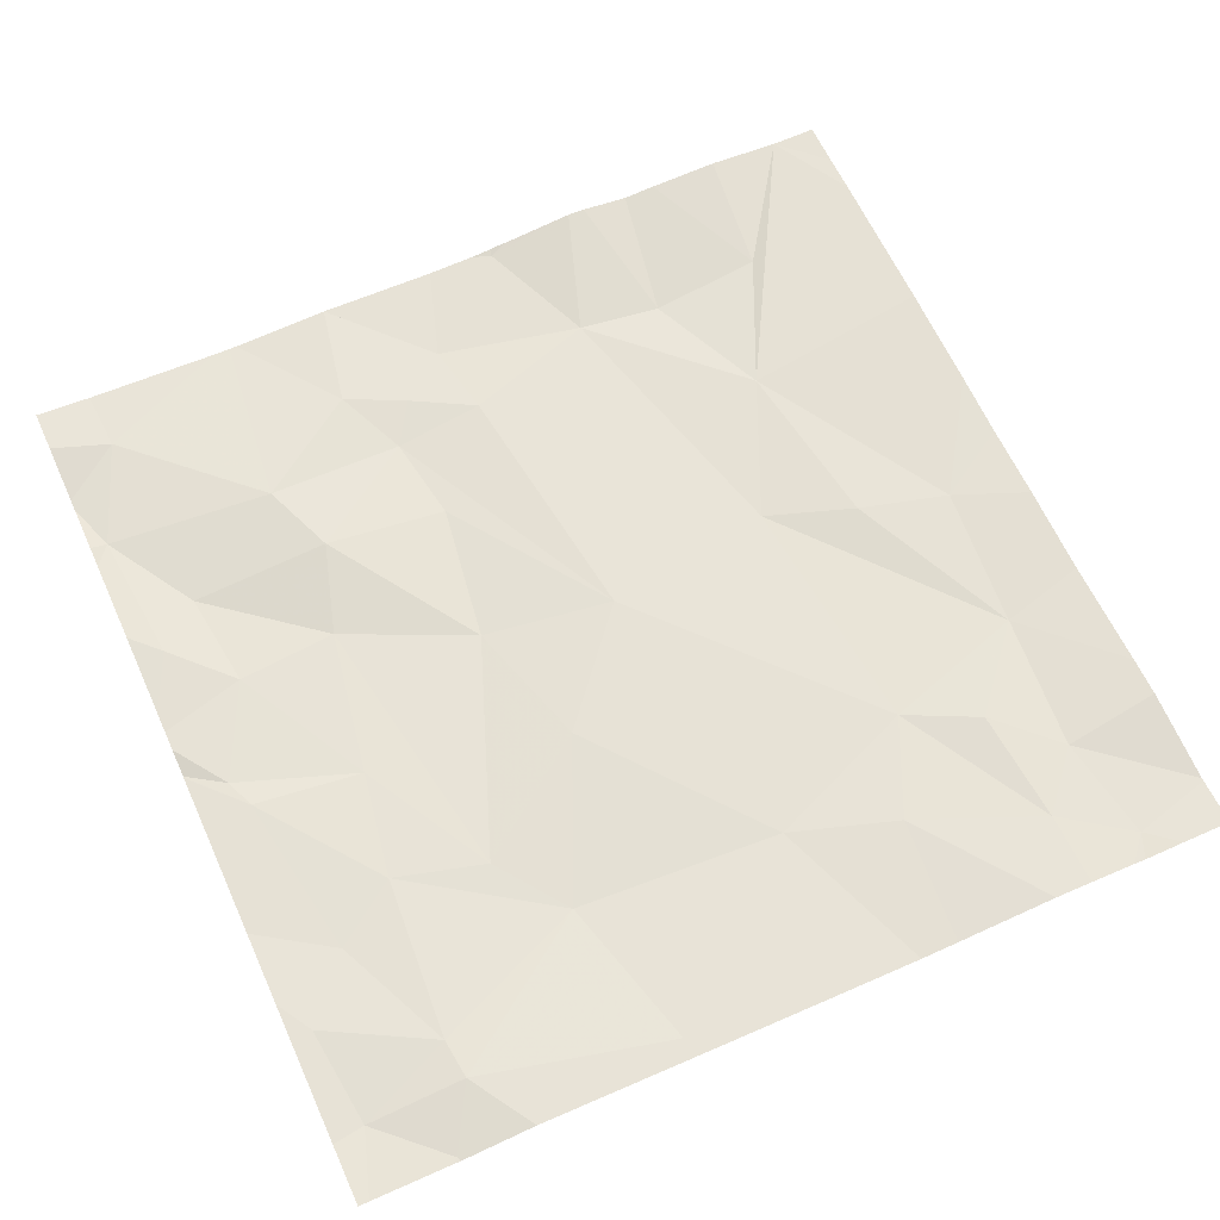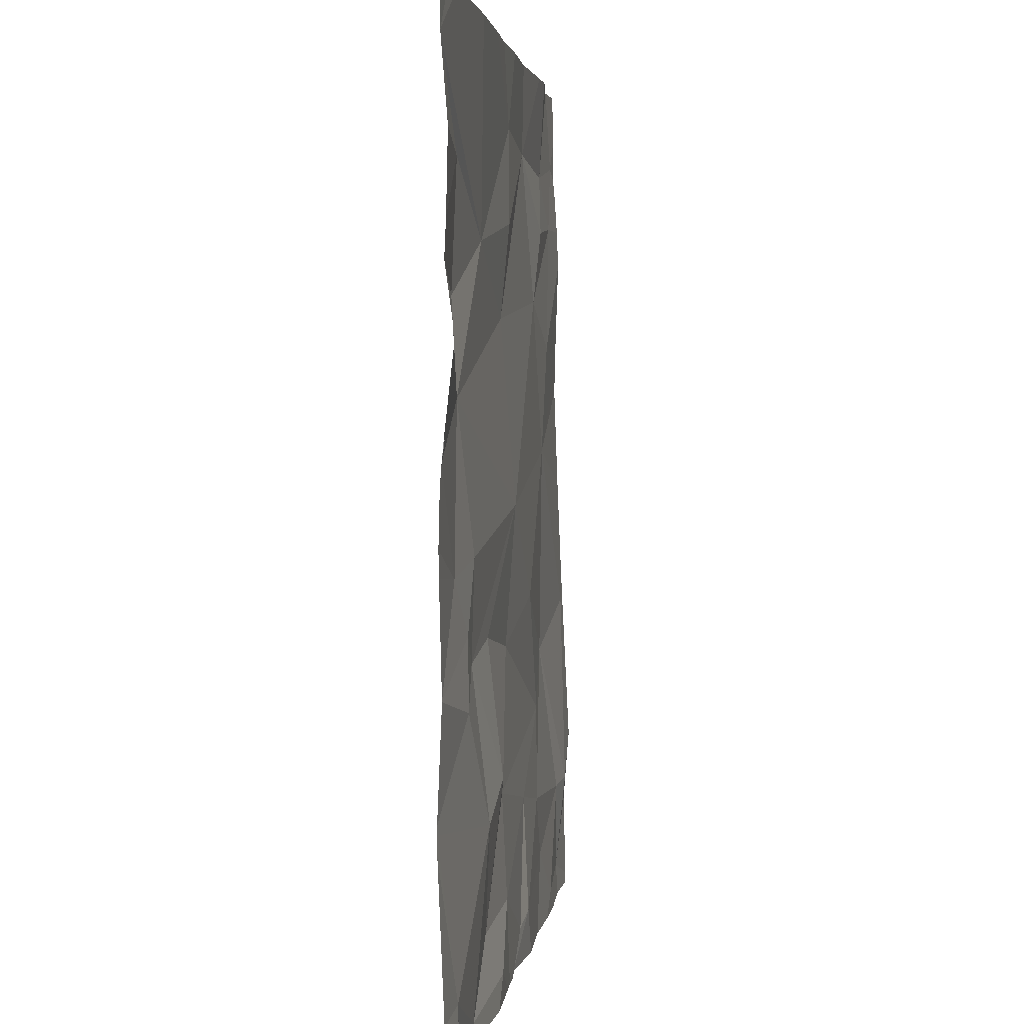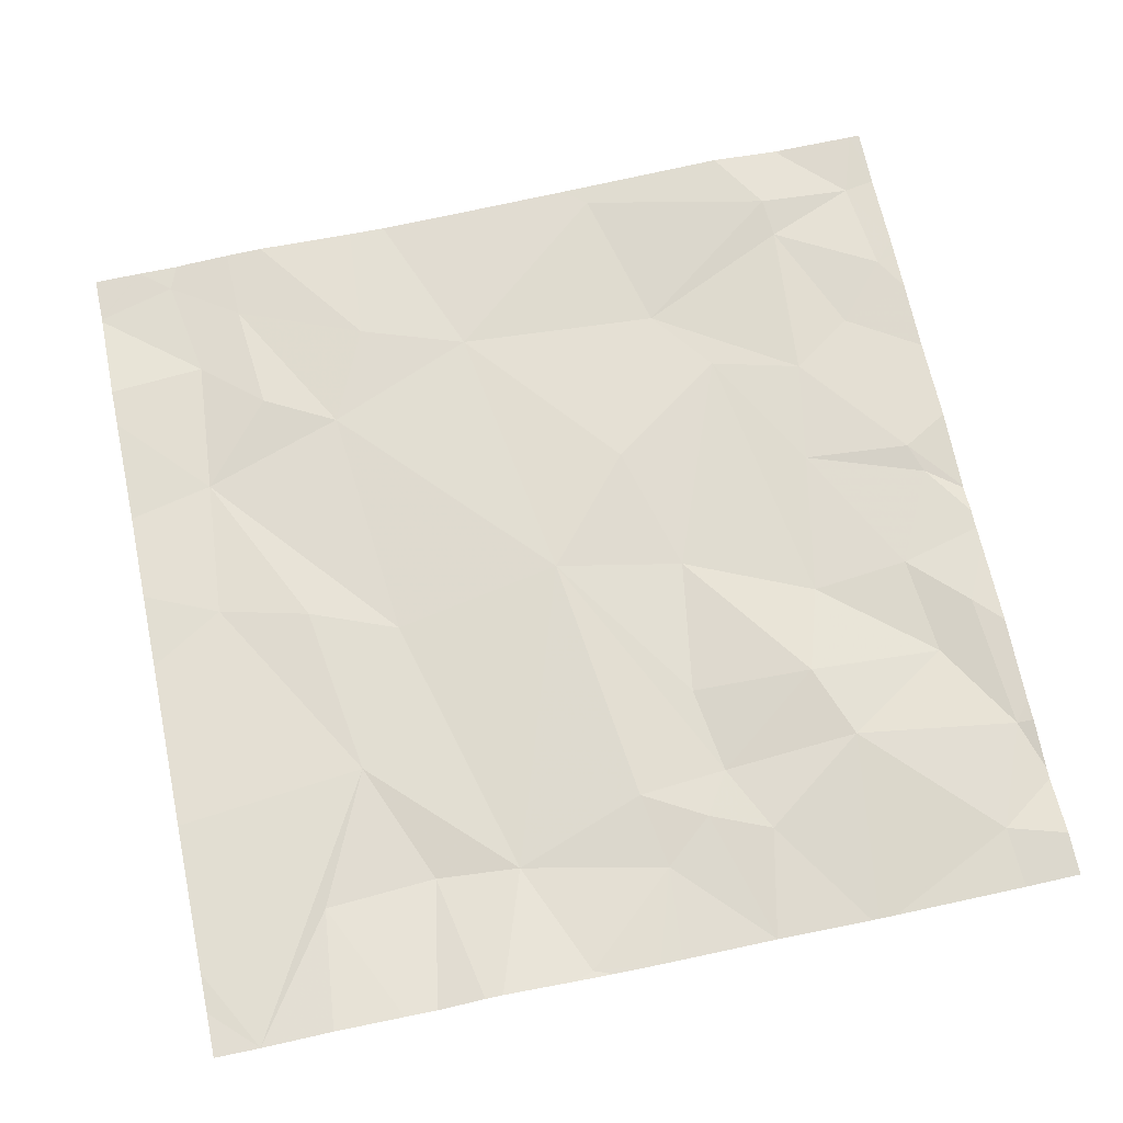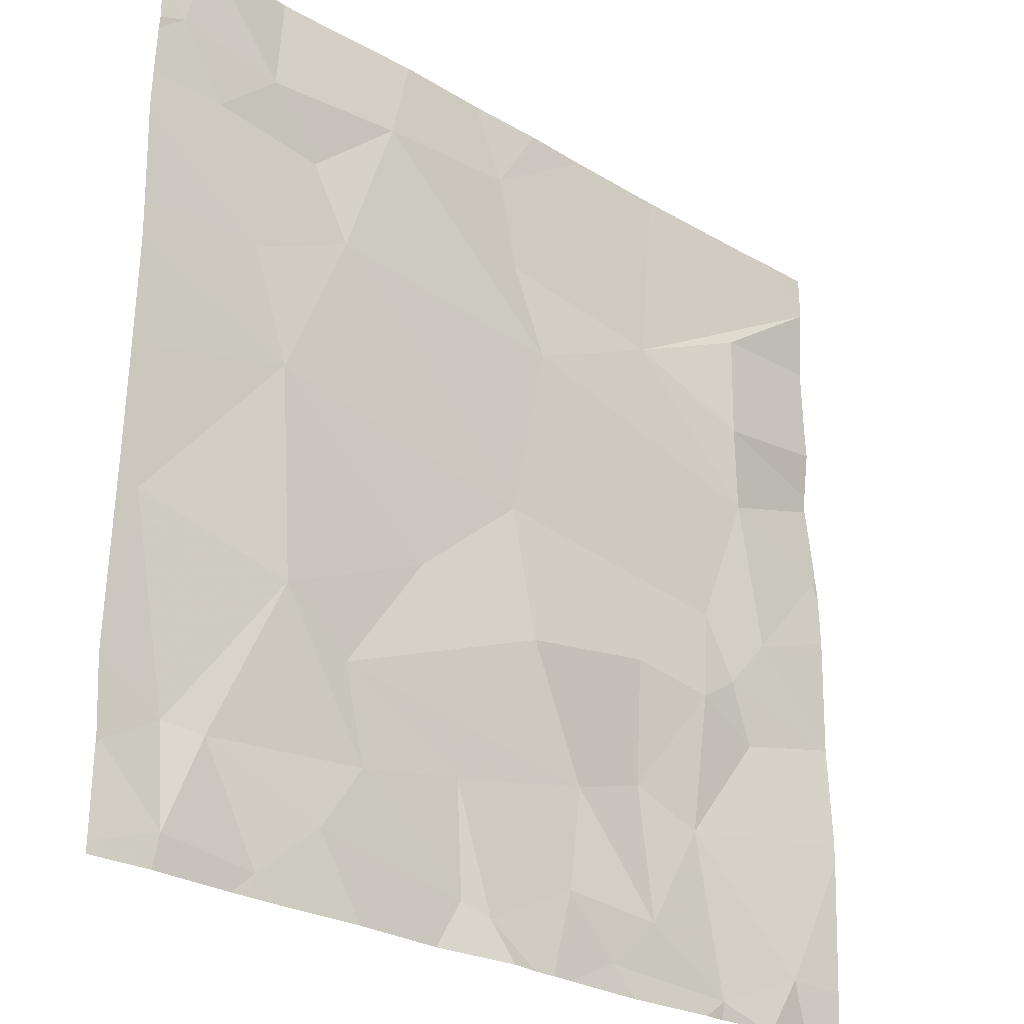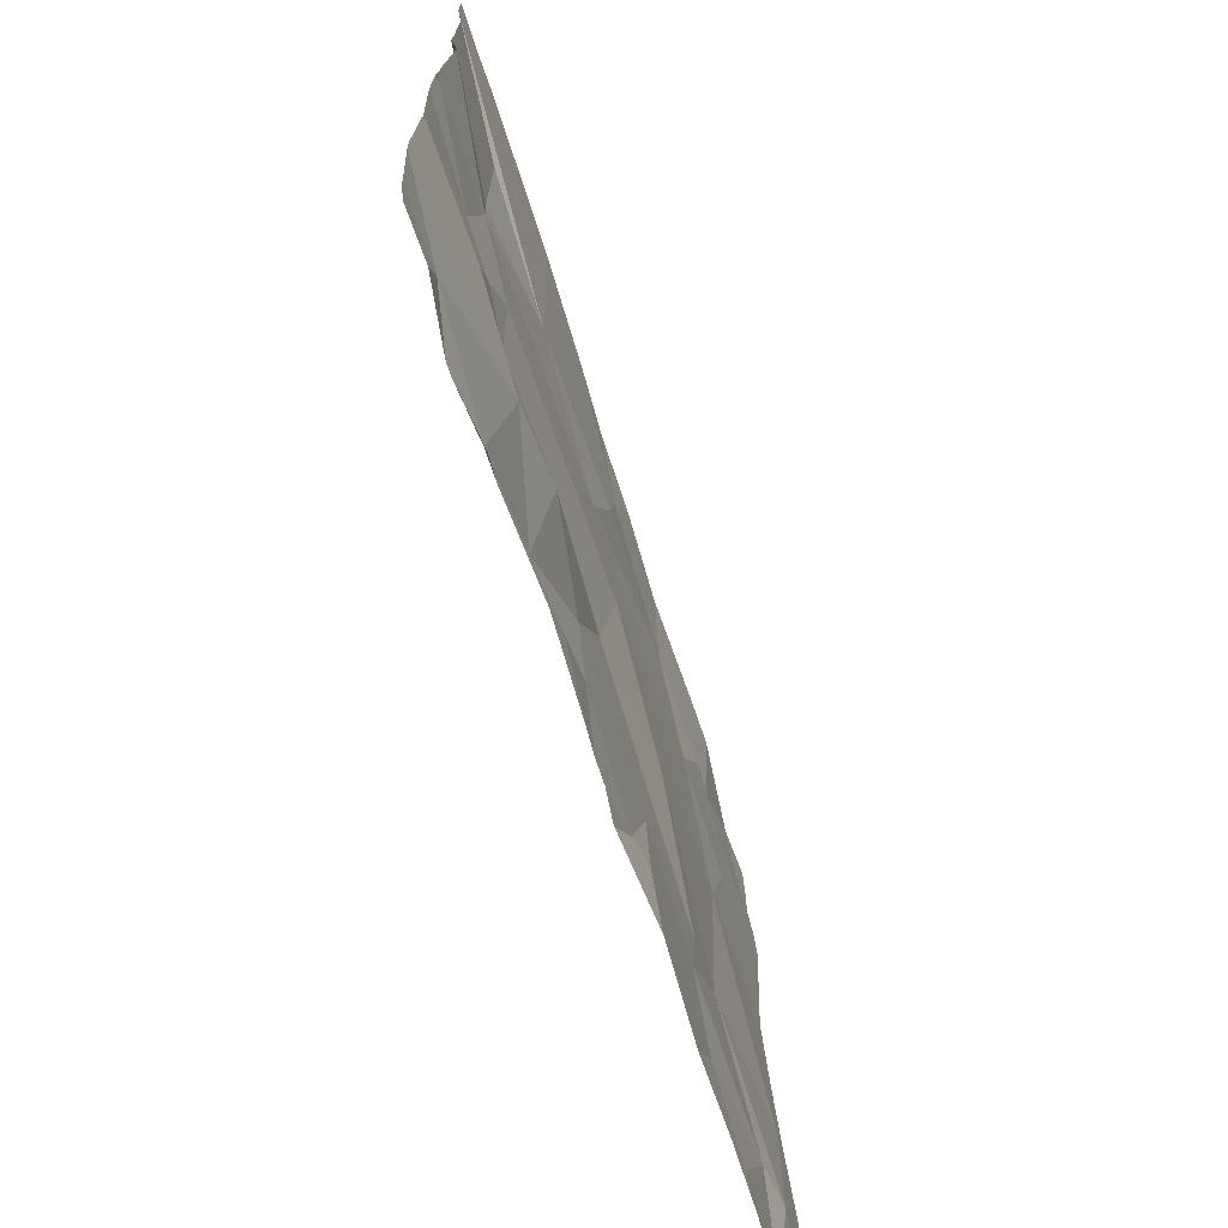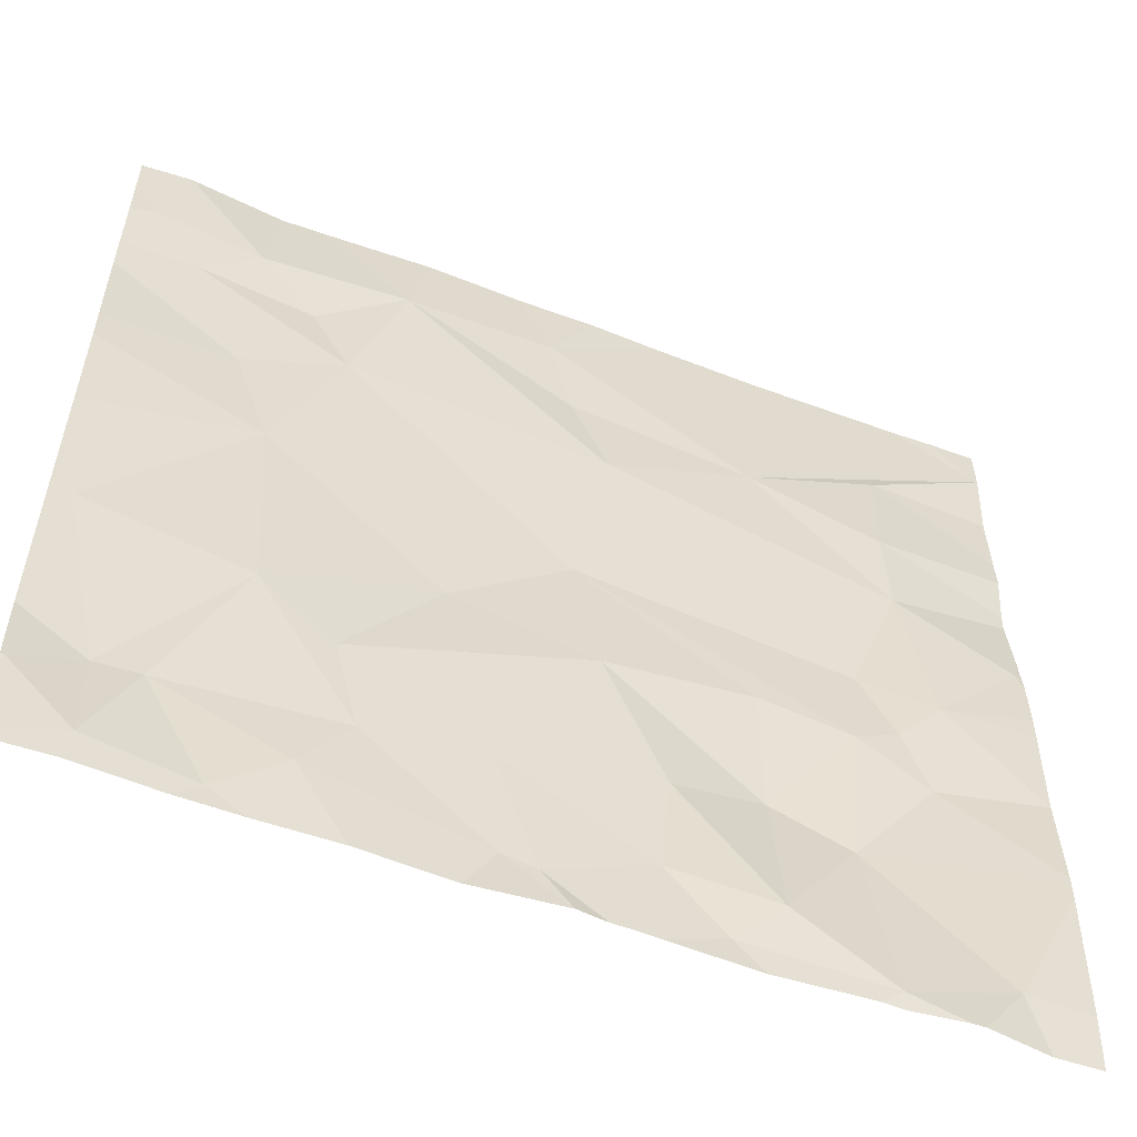
<metadata>
{"format":"obj","ext":"obj","renderer":"f3d","projection":"perspective","resolution":1024,"background":"white","views":[{"elev":63.6,"azim":65.6,"up":"+Z"},{"elev":2.8,"azim":-83.2,"up":"+Y"},{"elev":68.2,"azim":-101.9,"up":"+Z"},{"elev":-26.5,"azim":137.1,"up":"+Y"},{"elev":-70.8,"azim":-72.5,"up":"+Y"},{"elev":-56.3,"azim":158.4,"up":"+Y"}]}
</metadata>
<code>
v -127.7 236.3 483.2
v -127.5 236.4 483.2
v -128.5 236.2 483.2
v -128.6 236.4 483.2
v -127.6 238.1 483.2
v -128.8 236.3 483.2
v -129.1 236.2 483.2
v -128.8 236.4 483.2
v -128.3 236.6 483.2
v -128.7 236.6 483.2
v -128.8 236.7 483.3
v -127.5 238.1 483.2
v -128.4 236.3 483.2
v -128.4 236.3 483.3
v -128 236.7 483.2
v -128.1 236.5 483.2
v -128.1 238.1 483.2
v -127.5 238.1 483.2
v -128.3 238.1 483.2
v -127.9 236.3 483.2
v -128.9 238.1 483.2
v -128 236.4 483.2
v -128.5 238.1 483.2
v -127.6 238.1 483.2
v -128.7 238.1 483.2
v -128.5 236.2 483.2
v -128.6 236.2 483.2
v -127.9 236.8 483.2
v -127.7 236.5 483.2
v -127.8 238.1 483.2
v -127.6 236.5 483.3
v -129 236.6 483.3
v -129.3 236.3 483.2
v -128.5 236.9 483.2
v -127.5 238 483.2
v -127.5 237.5 483.2
v -129 236.9 483.2
v -129.2 236.8 483.2
v -127.5 237.7 483.2
v -129.2 237.1 483.2
v -129.1 237 483.2
v -128.2 237 483.2
v -128.5 237.2 483.2
v -128.8 236.9 483.2
v -127.6 236.9 483.2
v -127.5 236.4 483.2
v -127.5 237.9 483.2
v -127.9 237.3 483.2
v -129.1 237.6 483.2
v -129.1 237.4 483.2
v -127.5 237.9 483.2
v -129.4 237.3 483.2
v -128 237.6 483.2
v -127.5 236.9 483.2
v -129.3 238.1 483.2
v -128.5 236.2 483.2
v -127.9 236.2 483.2
v -127.6 237.9 483.2
v -128.9 237.7 483.2
v -128.5 237.6 483.2
v -128.1 237.9 483.2
v -128.5 237.8 483.2
v -128.4 238 483.2
v -127.8 237.9 483.2
v -127.5 236.6 483.3
v -129.1 237.8 483.2
v -129 237.1 483.2
v -128.1 236.2 483.2
v -127.9 237.8 483.2
v -127.8 236.2 483.2
v -127.7 237.8 483.2
v -127.9 236.2 483.2
v -127.8 237.5 483.2
v -127.5 236.2 483.2
v -128.6 236.2 483.2
v -127.5 236.4 483.2
v -127.5 236.4 483.2
v -129.4 238 483.2
v -129.4 236.7 483.2
v -129.4 236.7 483.2
v -129.4 236.6 483.2
v -129.4 236.3 483.2
v -127.9 238.1 483.2
v -129.4 236.9 483.2
v -129.4 236.9 483.2
v -129.4 236.9 483.2
v -129.4 237.1 483.2
v -129.4 237.1 483.2
v -129.4 237.5 483.2
v -129.4 237.5 483.2
v -129.4 237.3 483.2
v -129.4 237.3 483.2
v -129.4 237.3 483.2
v -129.4 237.6 483.2
v -129.4 237.7 483.2
v -129.4 237.2 483.2
v -129.4 238 483.2
v -129.4 238 483.2
v -129.4 237.9 483.2
v -129.4 238 483.2
v -127.5 237.8 483.2
v -127.5 238.1 483.2
v -127.5 237.2 483.2
v -127.5 237.4 483.2
v -127.5 237 483.2
v -129 236.2 483.2
v -129.1 236.2 483.2
v -129.2 236.2 483.2
v -128.8 236.2 483.2
v -127.8 236.2 483.2
v -127.6 236.2 483.2
v -128.3 236.2 483.3
v -129.2 236.2 483.2
v -129.3 236.2 483.2
v -127.5 236.2 483.2
v -129.4 236.2 483.2
v -129.4 236.2 483.2
v -127.5 236.2 483.2
v -129.2 238.1 483.2
v -127.6 238.1 483.2
v -129.4 238.1 483.2
v -129.4 238.1 483.2
f 77 1 74
f 4 6 75
f 8 7 6
f 4 9 10
f 11 8 10
f 8 4 10
f 14 13 3
f 15 9 16
f 13 4 27
f 72 22 68
f 9 14 16
f 122 100 121
f 109 6 106
f 28 16 29
f 16 22 29
f 20 1 29
f 9 15 10
f 6 7 106
f 31 2 76
f 6 4 8
f 22 16 14
f 1 20 110
f 8 32 7
f 108 7 33
f 28 29 31
f 68 14 112
f 121 78 55
f 120 35 12
f 119 78 21
f 34 11 10
f 11 32 8
f 9 4 13
f 1 2 31
f 31 29 1
f 108 33 113
f 32 11 37
f 32 38 79
f 32 33 7
f 33 32 80
f 105 45 54
f 114 82 116
f 22 20 29
f 55 78 119
f 13 14 9
f 28 15 16
f 84 40 85
f 15 34 10
f 42 15 28
f 44 43 37
f 38 41 84
f 37 41 38
f 45 28 31
f 104 48 103
f 44 11 34
f 42 43 34
f 15 42 34
f 103 48 45
f 38 32 37
f 11 44 37
f 45 31 65
f 28 45 48
f 89 49 90
f 52 50 89
f 43 48 53
f 107 7 108
f 23 63 19
f 60 59 50
f 53 61 60
f 43 60 50
f 62 61 63
f 83 64 30
f 94 66 95
f 50 59 49
f 35 102 12
f 59 63 25
f 43 50 67
f 61 53 69
f 64 71 58
f 71 69 53
f 62 60 61
f 106 7 107
f 73 71 53
f 48 73 53
f 64 69 71
f 43 42 48
f 51 71 101
f 68 22 14
f 5 35 120
f 52 40 50
f 67 37 43
f 41 67 40
f 88 52 96
f 40 67 50
f 43 44 34
f 41 37 67
f 60 62 59
f 19 63 17
f 60 43 53
f 72 20 22
f 71 73 39
f 101 71 39
f 62 63 59
f 24 58 5
f 66 78 97
f 36 48 104
f 63 61 17
f 69 64 61
f 42 28 48
f 103 45 105
f 66 49 59
f 78 66 59
f 36 73 48
f 78 59 21
f 70 20 57
f 79 38 86
f 80 32 79
f 57 20 72
f 81 33 80
f 39 73 36
f 82 33 81
f 17 61 83
f 12 102 18
f 84 41 40
f 35 58 47
f 85 40 87
f 47 58 51
f 86 38 84
f 87 40 88
f 51 58 71
f 56 13 27
f 88 40 52
f 89 50 49
f 54 45 65
f 90 49 94
f 91 52 89
f 26 14 3
f 92 52 93
f 3 13 56
f 65 31 76
f 93 52 91
f 94 49 66
f 46 2 77
f 5 58 35
f 95 66 99
f 24 64 58
f 96 52 92
f 97 78 98
f 76 2 46
f 74 1 111
f 98 78 100
f 27 4 75
f 99 66 97
f 75 6 109
f 100 78 121
f 77 2 1
f 110 20 70
f 21 59 25
f 111 1 110
f 25 63 23
f 112 14 26
f 113 33 114
f 30 64 24
f 114 33 82
f 115 74 118
f 116 82 117
f 83 61 64
f 118 74 111

</code>
